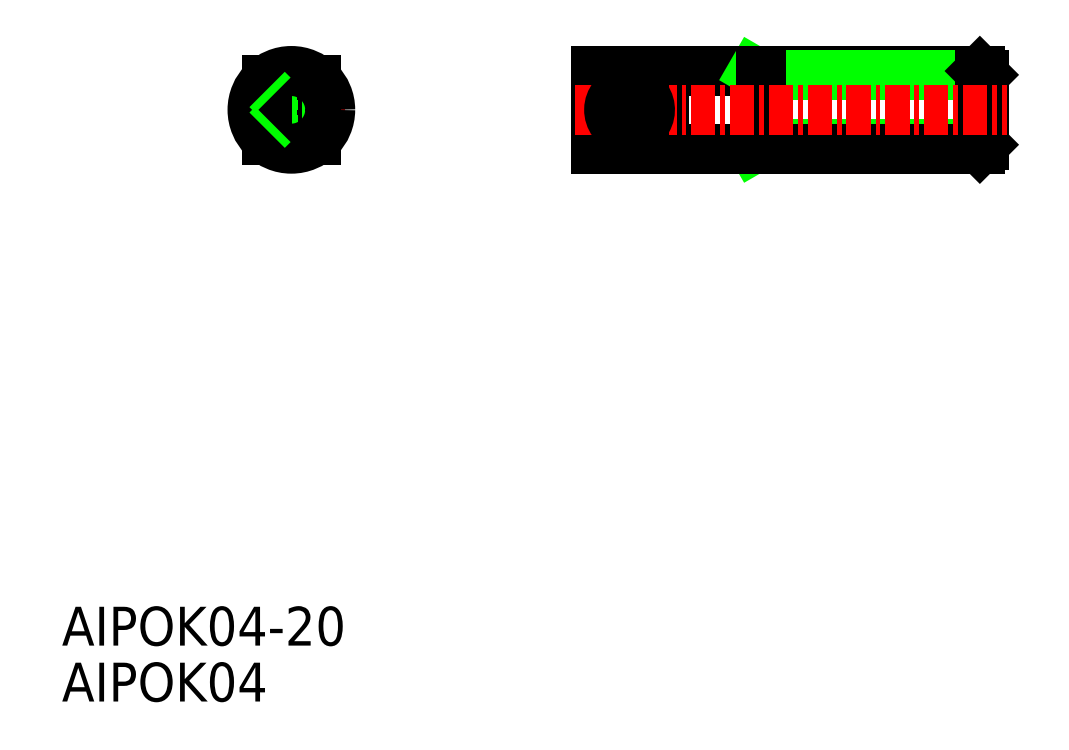
<metadata>
{"format":"dxf","ext":"dxf","renderer":"ezdxf+matplotlib","layout":"modelspace","background":"white","min_lineweight":24,"dpi":150}
</metadata>
<code>
0
SECTION
2
ENTITIES
0
LINE
8
CENTER
10
68.77
20
210.3
30
0
11
68.77
21
216.7
31
0
0
LINE
8
0
10
69.52
20
215.5
30
0
11
86.82
21
215.5
31
0
0
LINE
8
0
10
75.52
20
211.7
30
0
11
87.02
21
211.7
31
0
0
LINE
8
0
10
75.52
20
215.3
30
0
11
87.02
21
215.3
31
0
0
LINE
8
0
10
86.82
20
215.5
30
0
11
86.82
21
211.5
31
0
0
LINE
8
0
10
87.02
20
211.7
30
0
11
86.82
21
211.5
31
0
0
LINE
8
0
10
86.82
20
215.5
30
0
11
87.02
21
215.3
31
0
0
LINE
8
0
10
75.52
20
211.7
30
0
11
75.15
21
211.5
31
0
0
LINE
8
0
10
75.52
20
215.3
30
0
11
75.15
21
215.5
31
0
0
LINE
8
0
10
75.52
20
215.5
30
0
11
75.52
21
211.5
31
0
0
LINE
8
0
10
70.52
20
215
30
0
11
70.52
21
211.9
31
0
0
LINE
8
0
10
87.02
20
215.3
30
0
11
87.02
21
211.7
31
0
0
LINE
8
0
10
67.02
20
215.5
30
0
11
67.02
21
211.5
31
0
0
LINE
8
0
10
67.02
20
211.5
30
0
11
86.82
21
211.5
31
0
0
LINE
8
0
10
67.02
20
215.5
30
0
11
68.52
21
215.5
31
0
0
LINE
8
0
10
67.02
20
215
30
0
11
68.52
21
215
31
0
0
LINE
8
0
10
69.52
20
215
30
0
11
70.52
21
215
31
0
0
LINE
8
0
10
67.02
20
211.9
30
0
11
70.52
21
211.9
31
0
0
TEXT
8
0
10
39.53
20
185.9
30
0
40
2
1
AIPOK04-20
0
TEXT
8
0
10
39.53
20
183
30
0
40
2
1
AIPOK04
0
LINE
8
CENTER
10
65.95
20
213.5
30
0
11
88.22
21
213.5
31
0
0
LINE
8
CENTER
10
51.35
20
210.5
30
0
11
51.35
21
216.5
31
0
0
LINE
8
CENTER
10
48.35
20
213.5
30
0
11
54.35
21
213.5
31
0
0
LINE
8
0
10
69.52
20
215.5
30
0
11
69.52
21
213.5
31
0
0
ARC
8
0
10
68.77
20
213.5
30
0
40
0.75
50
109.5
51
0
0
LINE
8
0
10
68.52
20
215.5
30
0
11
68.52
21
214.2
31
0
0
LINE
8
0
10
52.3
20
212.7
30
0
11
52.6
21
212.4
31
0
0
LINE
8
0
10
52.3
20
214.2
30
0
11
52.6
21
214.5
31
0
0
LINE
8
0
10
52.3
20
212.7
30
0
11
52.3
21
214.2
31
0
0
LINE
8
0
10
52.6
20
211.9
30
0
11
52.6
21
215
31
0
0
LINE
8
0
10
52.6
20
211.9
30
0
11
52.6
21
215
31
0
0
LINE
8
0
10
50.4
20
212.7
30
0
11
50.4
21
214.2
31
0
0
LINE
8
0
10
50.4
20
214.2
30
0
11
52.3
21
214.2
31
0
0
LINE
8
0
10
50.4
20
212.7
30
0
11
52.3
21
212.7
31
0
0
CIRCLE
8
0
10
51.35
20
213.5
30
0
40
2
0
LINE
8
0
10
50.1
20
211.9
30
0
11
50.1
21
215
31
0
0
LINE
8
0
10
50.1
20
211.9
30
0
11
50.1
21
215
31
0
0
LINE
8
0
10
50.4
20
214.2
30
0
11
50.1
21
214.5
31
0
0
LINE
8
0
10
50.4
20
212.7
30
0
11
50.1
21
212.4
31
0
0
ARC
8
0
10
68.77
20
213.5
30
0
40
1.05
50
103.8
51
44.42
0
ENDSEC
0
EOF

</code>
